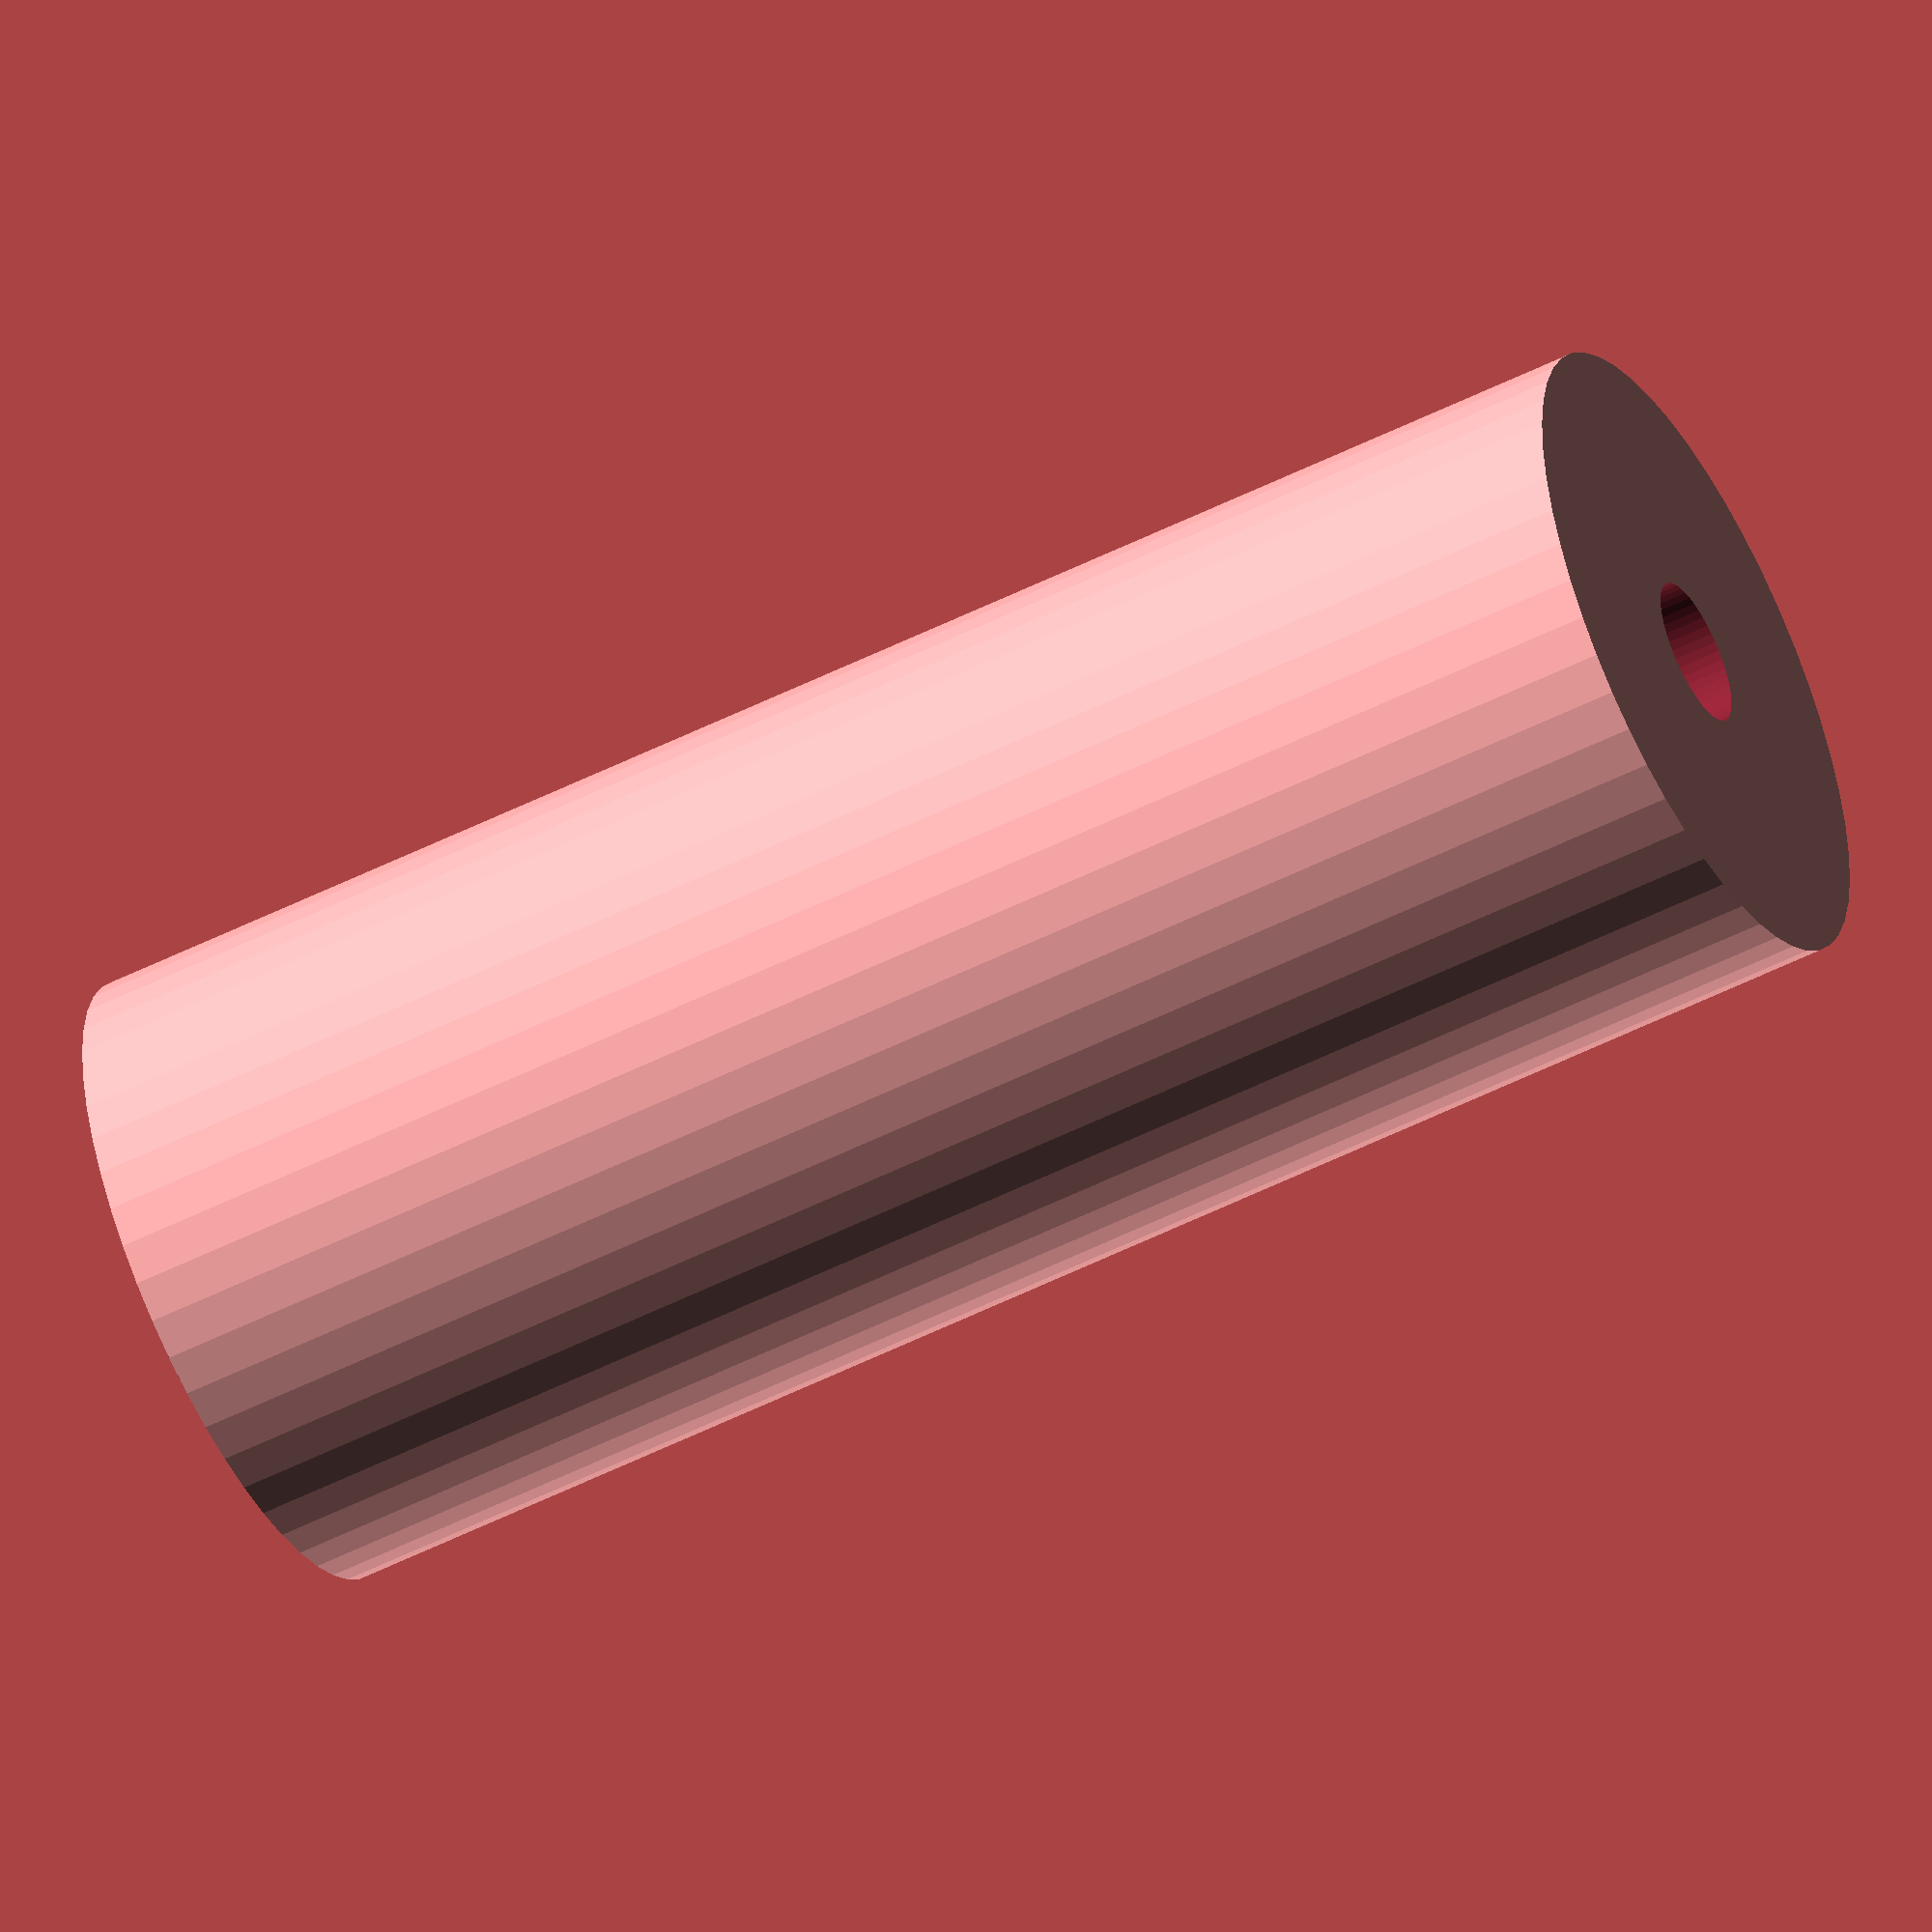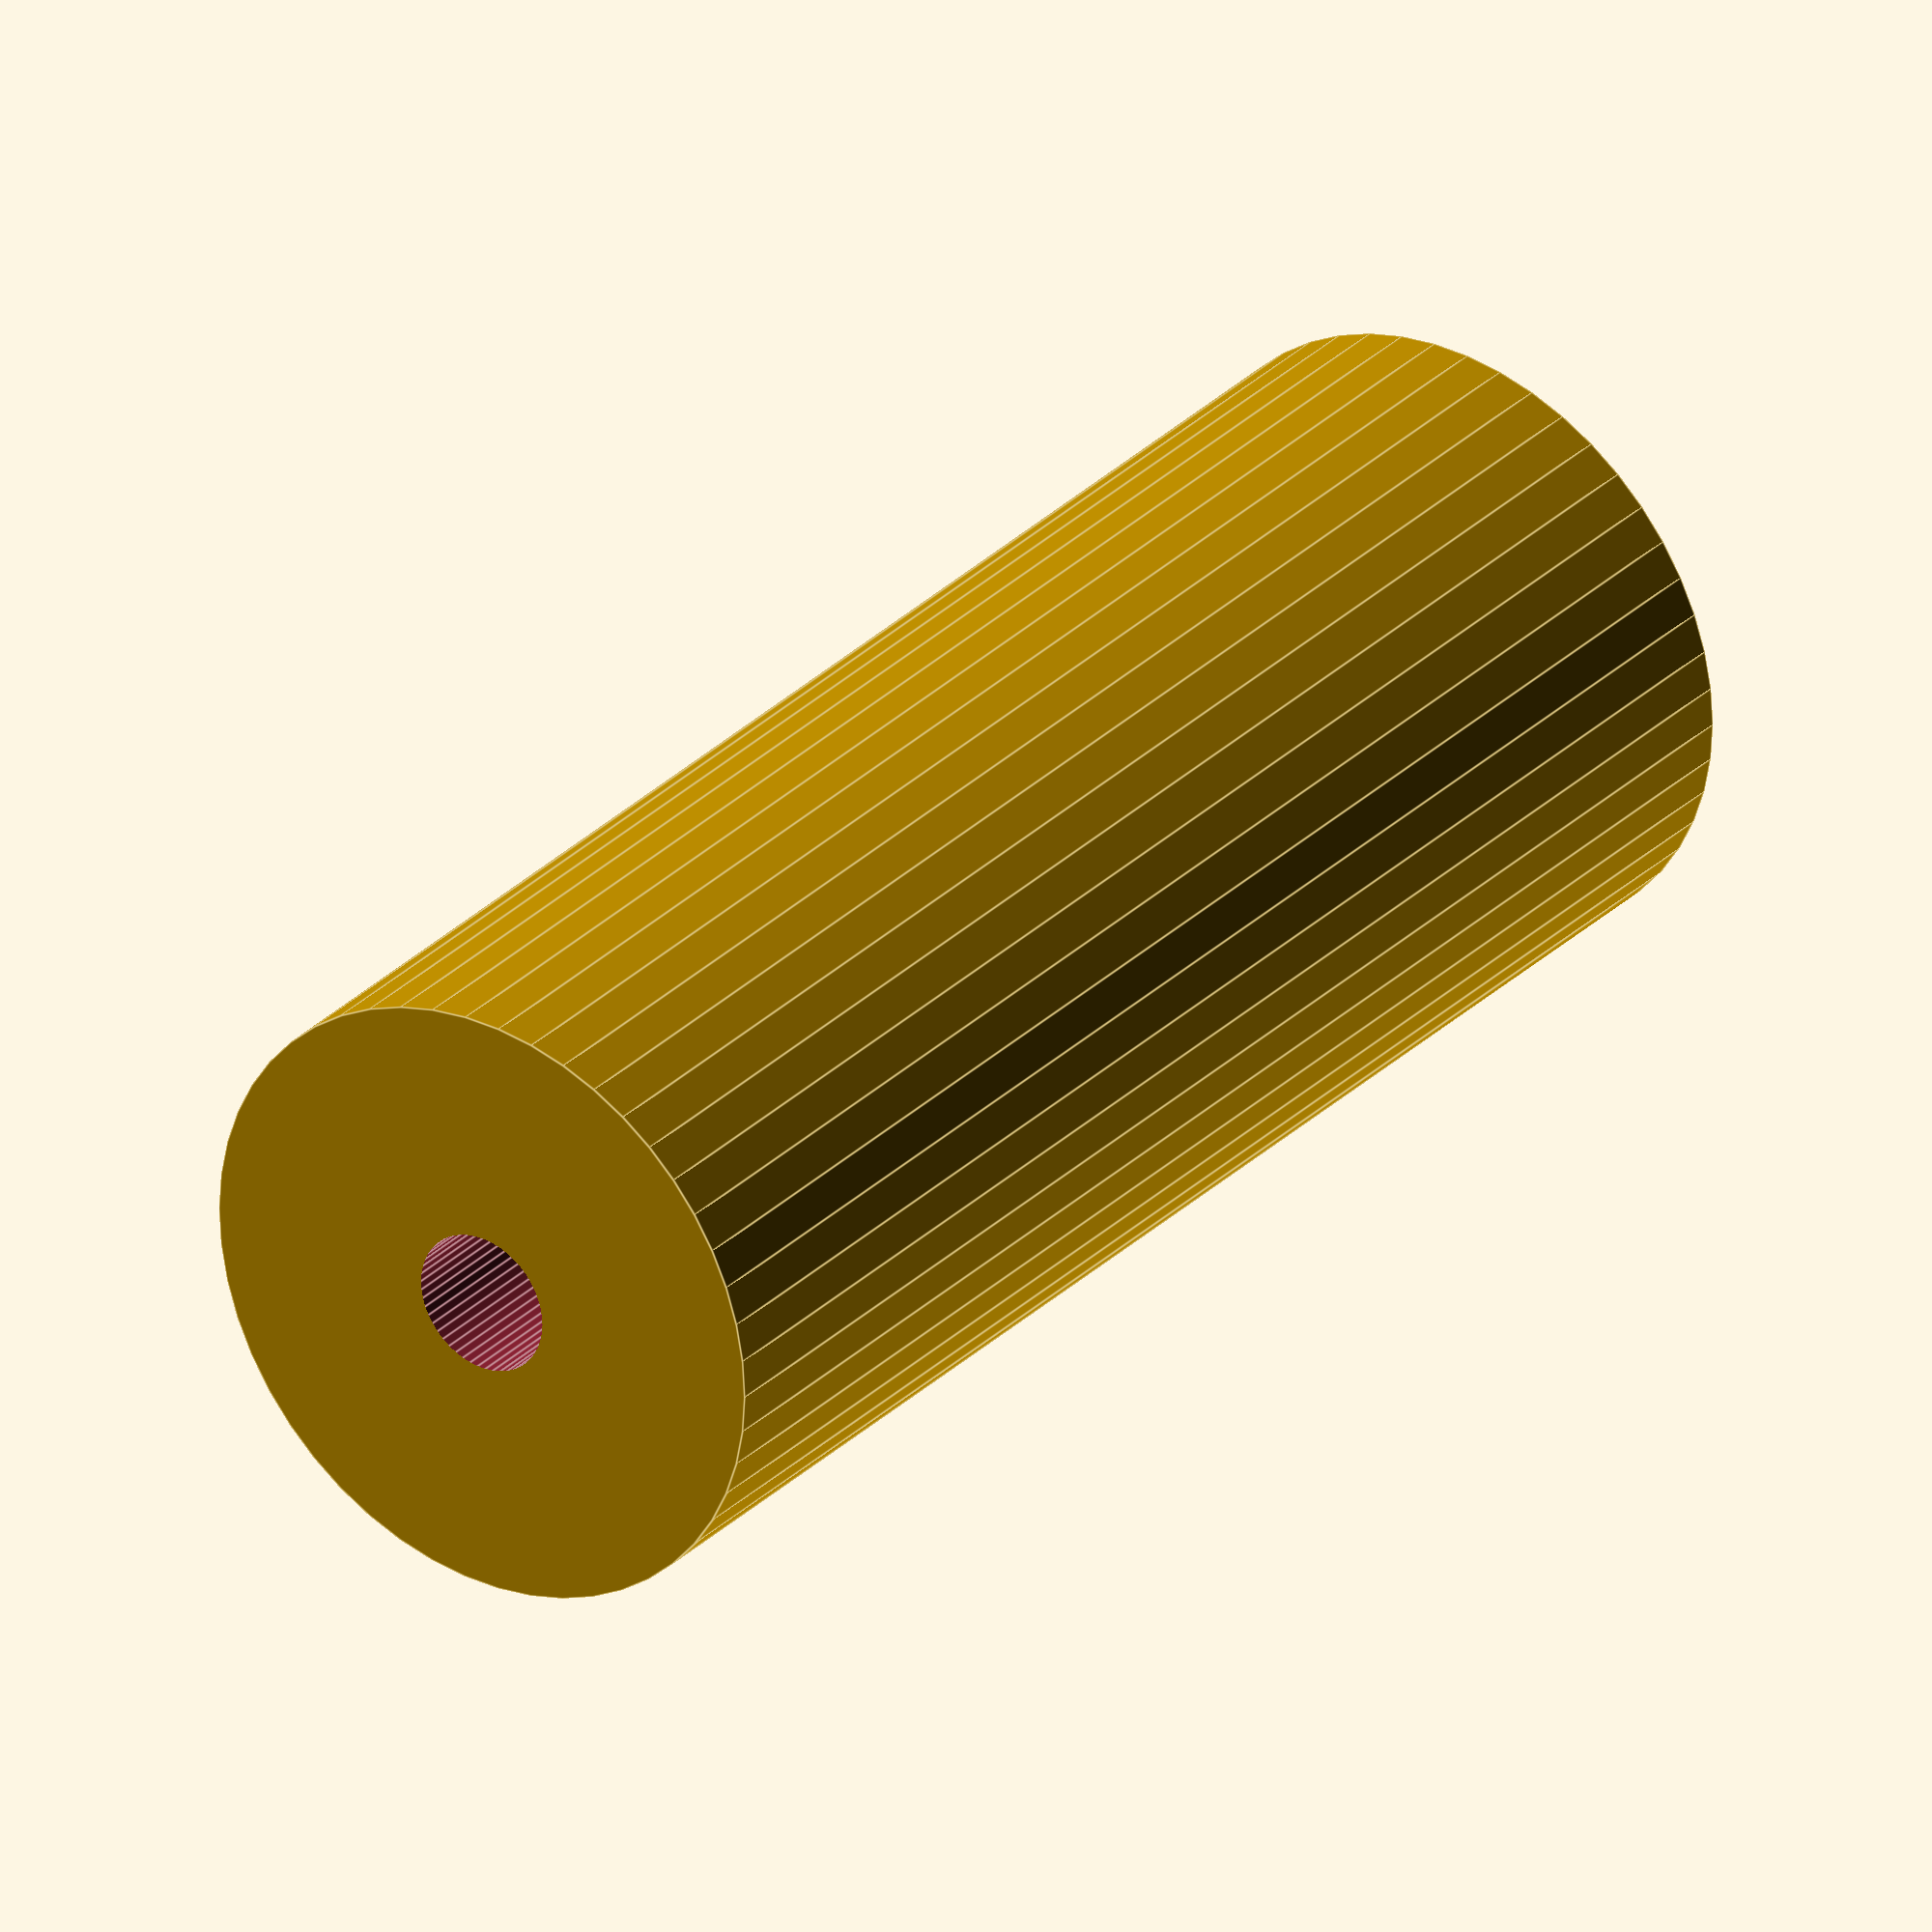
<openscad>
$fn = 50;


difference() {
	union() {
		translate(v = [0, 0, -50.0000000000]) {
			cylinder(h = 100, r = 19.5000000000);
		}
	}
	union() {
		translate(v = [0, 0, -100.0000000000]) {
			cylinder(h = 200, r = 4.5000000000);
		}
	}
}
</openscad>
<views>
elev=52.8 azim=193.8 roll=118.4 proj=o view=solid
elev=150.0 azim=172.7 roll=324.3 proj=o view=edges
</views>
